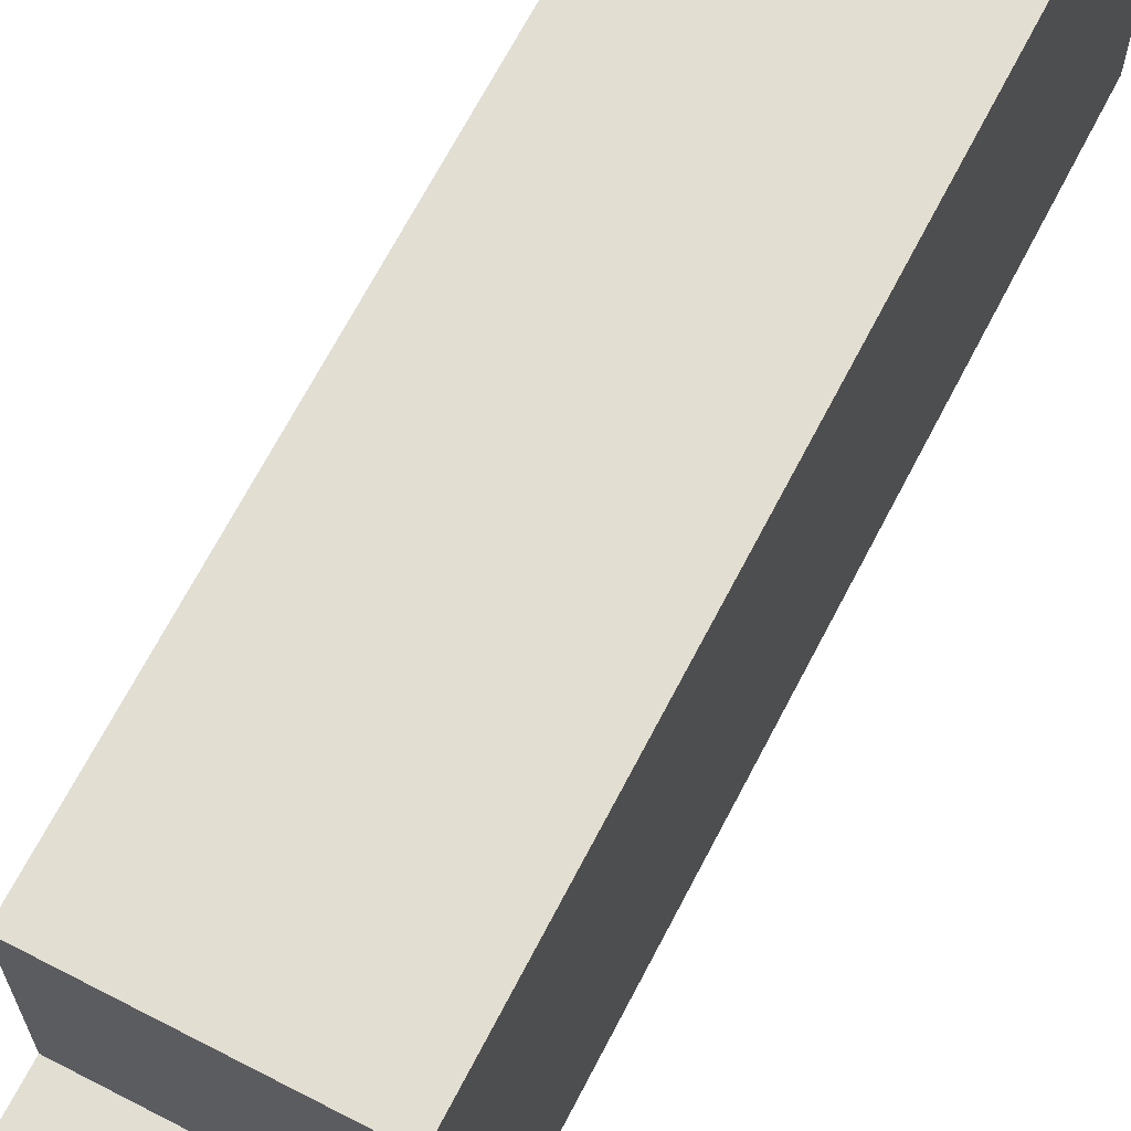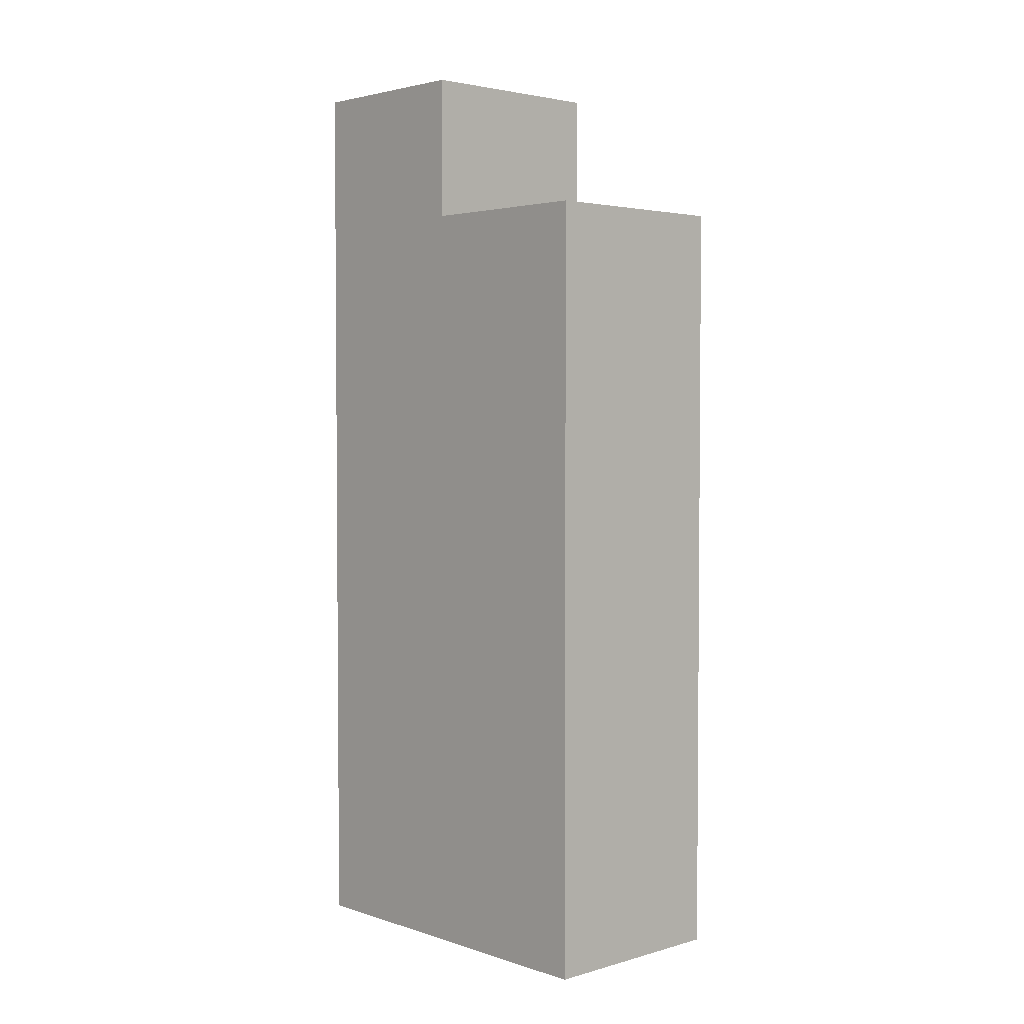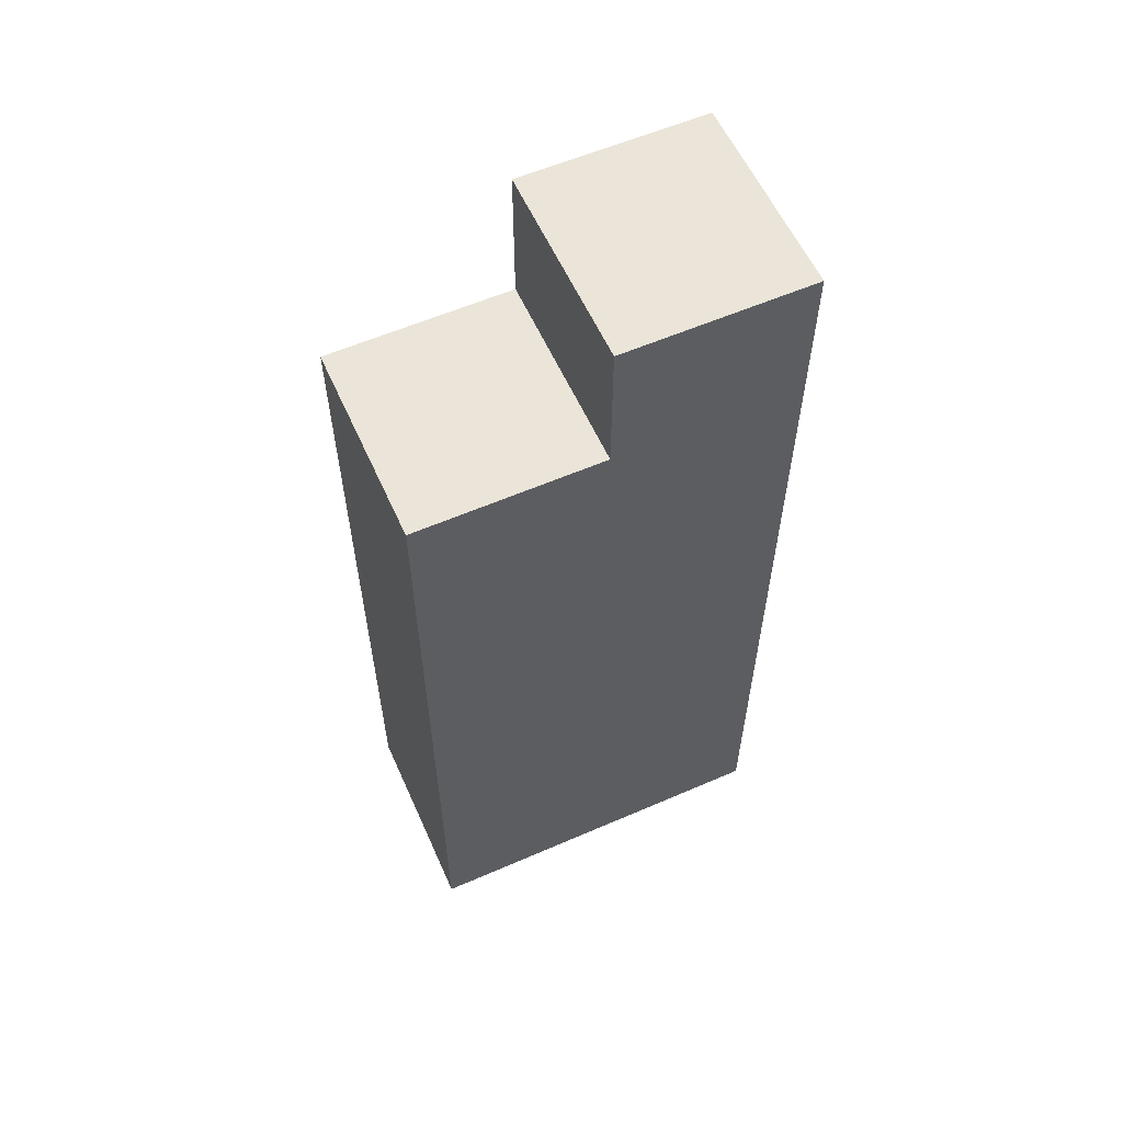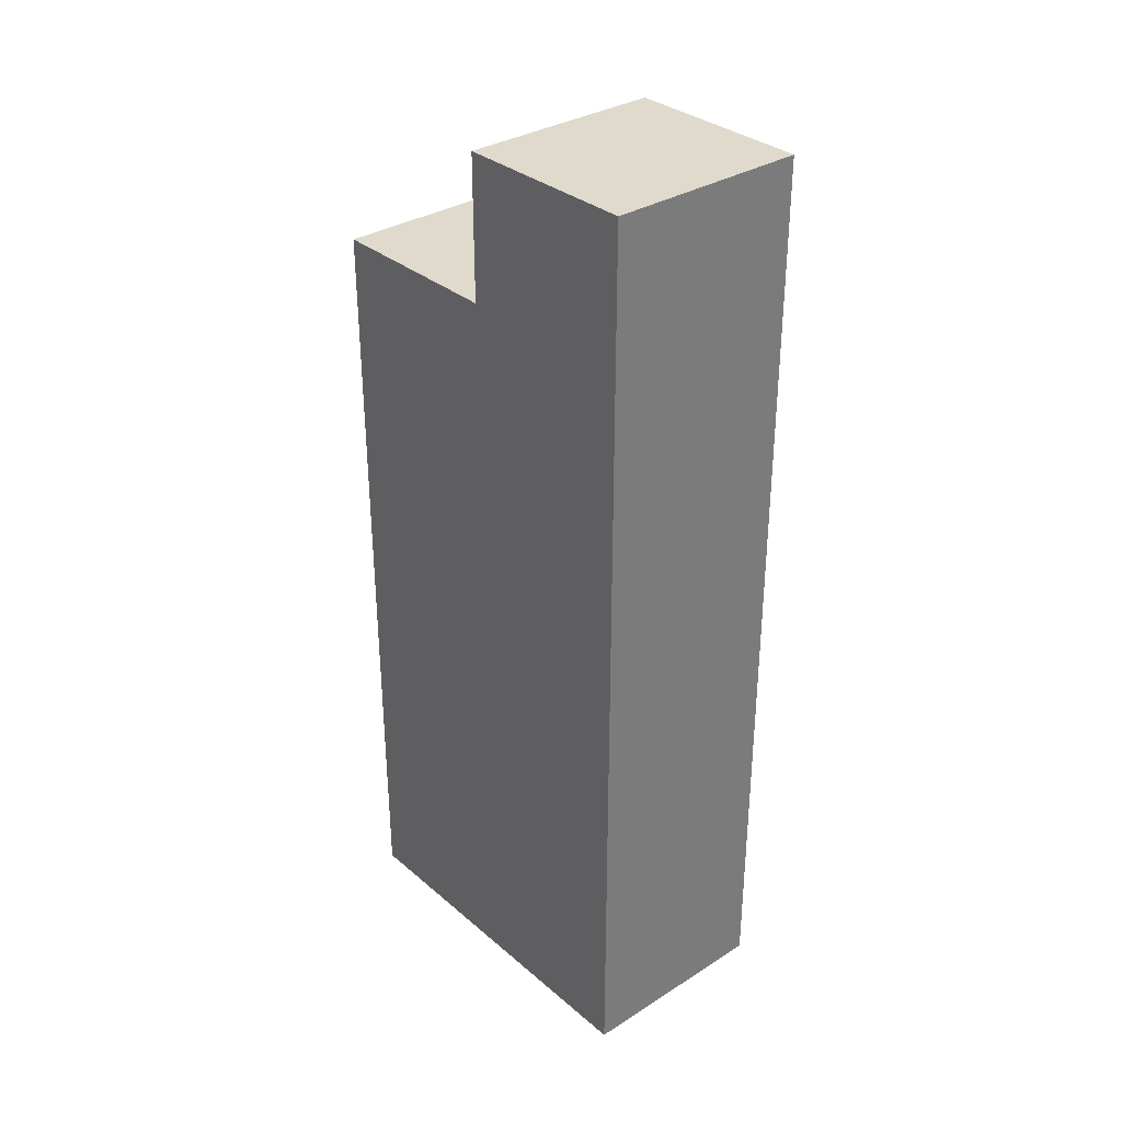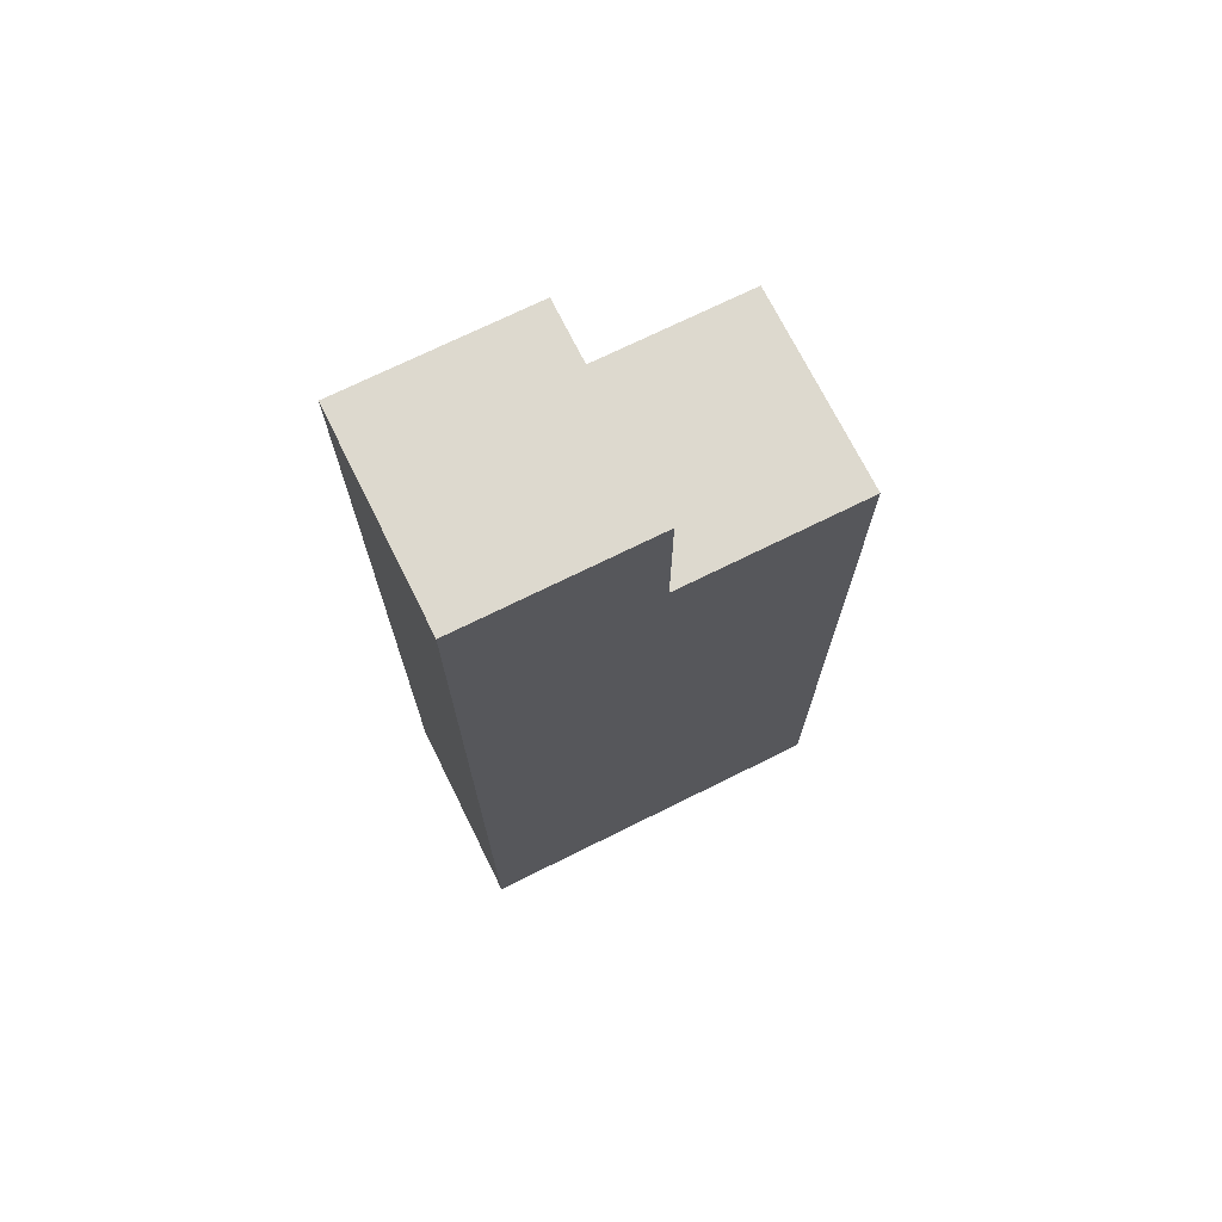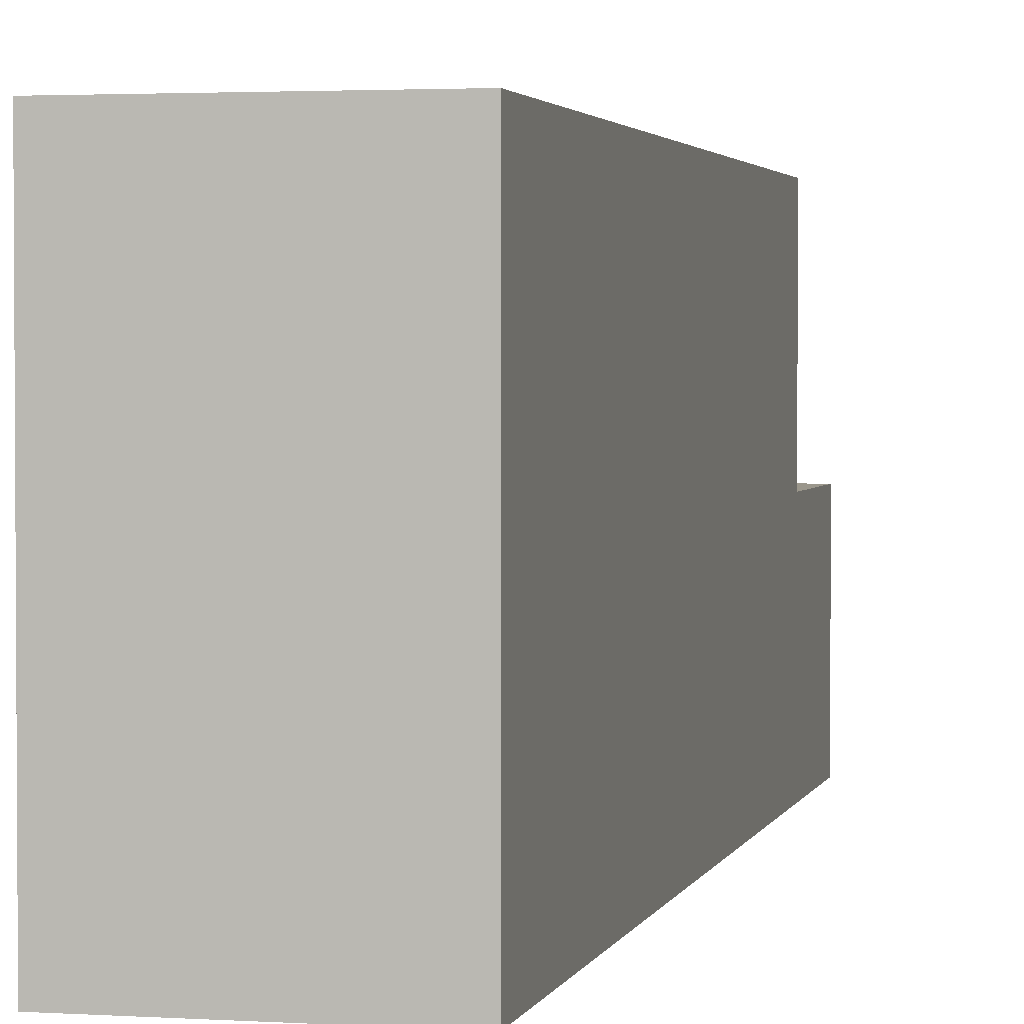
<metadata>
{"format":"obj","ext":"obj","renderer":"f3d","projection":"perspective","resolution":1024,"background":"white","views":[{"elev":68.0,"azim":-152.6,"up":"+Z"},{"elev":3.1,"azim":-43.0,"up":"+Y"},{"elev":58.7,"azim":65.9,"up":"+Y"},{"elev":33.1,"azim":139.1,"up":"+Y"},{"elev":71.7,"azim":-116.4,"up":"+Y"},{"elev":2.4,"azim":12.9,"up":"+Z"}]}
</metadata>
<code>
v 0.03682 0 0.0678
v 0.03682 0 -0.0678
v 0.03682 0.2839 0.0678
v 0.03682 0.2839 -0.0678
v -0.03682 0.2839 0.0678
v -0.03682 0.2839 -0.0678
v -0.03682 0 0.0678
v -0.03682 0 -0.0678
v 0.03682 0.2839 2e-06
v -0.03682 0.2839 2e-06
v 0.03682 0.336 2e-06
v -0.03682 0.336 2e-06
v 0.03682 0.336 -0.0678
v -0.03682 0.336 -0.0678
v 0.02163 0.336 -0.01503
v -0.02163 0.336 -0.01503
v 0.02163 0.336 -0.05277
v -0.02163 0.336 -0.05277
v 0.03682 0.2263 0.04136
v 0.03682 0.2263 -0.04136
v 0.03682 0.2555 -0.04136
v 0.03682 0.2555 2e-06
v 0.03682 0.2555 0.04136
v -0.03682 0.2555 0.04136
v -0.03682 0.2555 2e-06
v -0.03682 0.2555 -0.04136
v -0.03682 0.2263 -0.04136
v -0.03682 0.2263 0.04136
f 19 20 21 22 23
f 3 9 10 5
f 24 25 26 27 28
f 7 8 2 1
f 2 8 6 4
f 7 1 3 5
f 16 15 17 18
f 10 9 11 12
f 9 4 13 11
f 4 6 14 13
f 6 10 12 14
f 12 11 15 16
f 11 13 17 15
f 13 14 18 17
f 14 12 16 18
f 1 2 20 19
f 2 4 21 20
f 4 9 22 21
f 9 3 23 22
f 3 1 19 23
f 5 10 25 24
f 10 6 26 25
f 6 8 27 26
f 8 7 28 27
f 7 5 24 28

</code>
